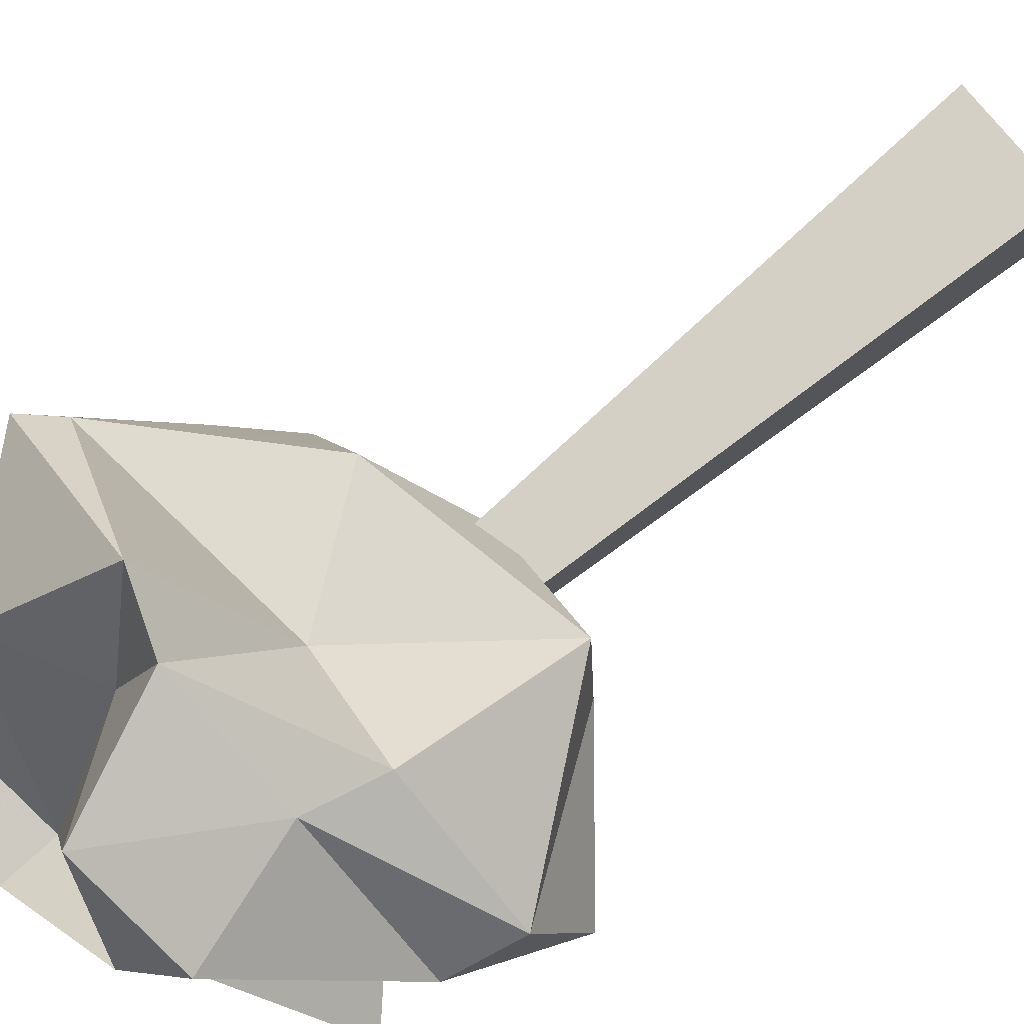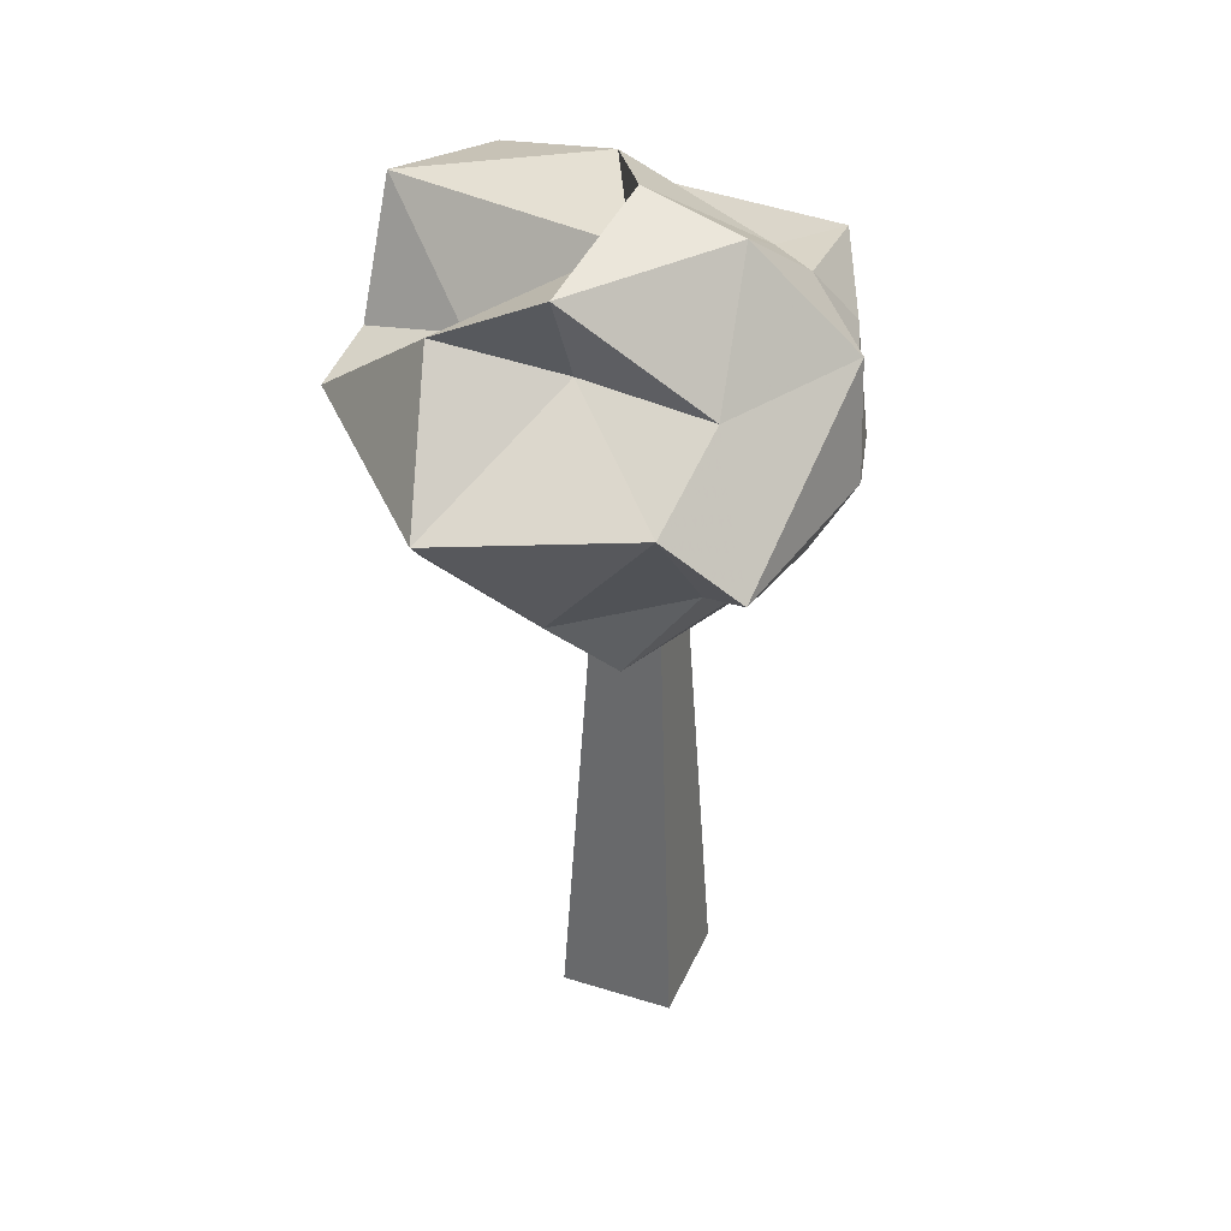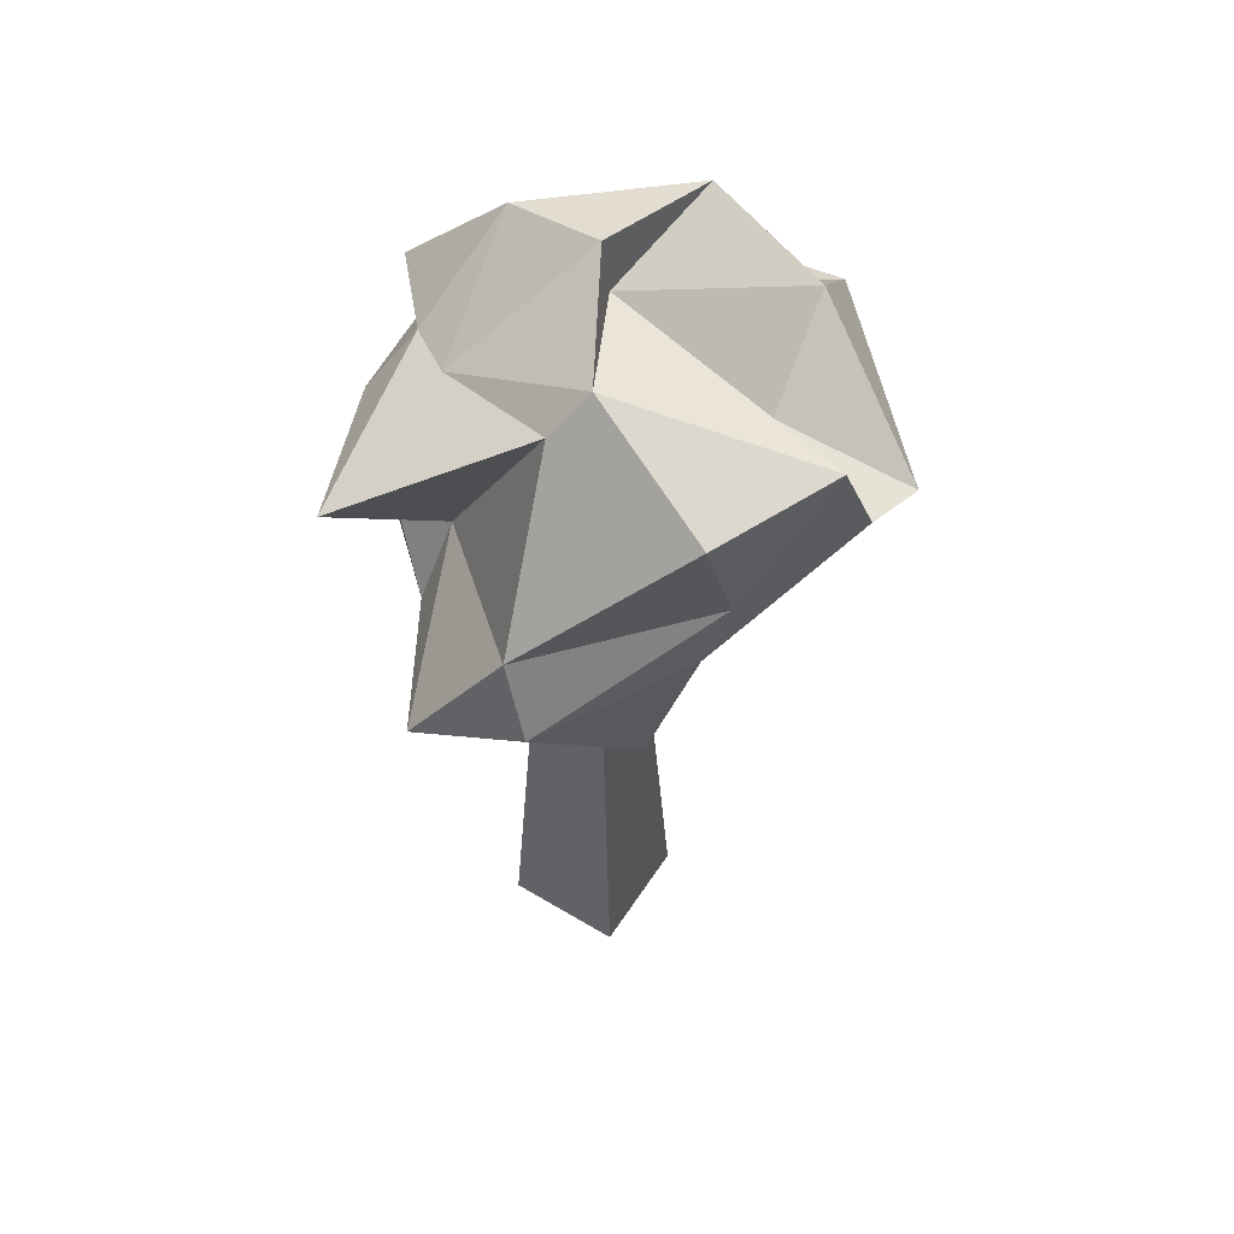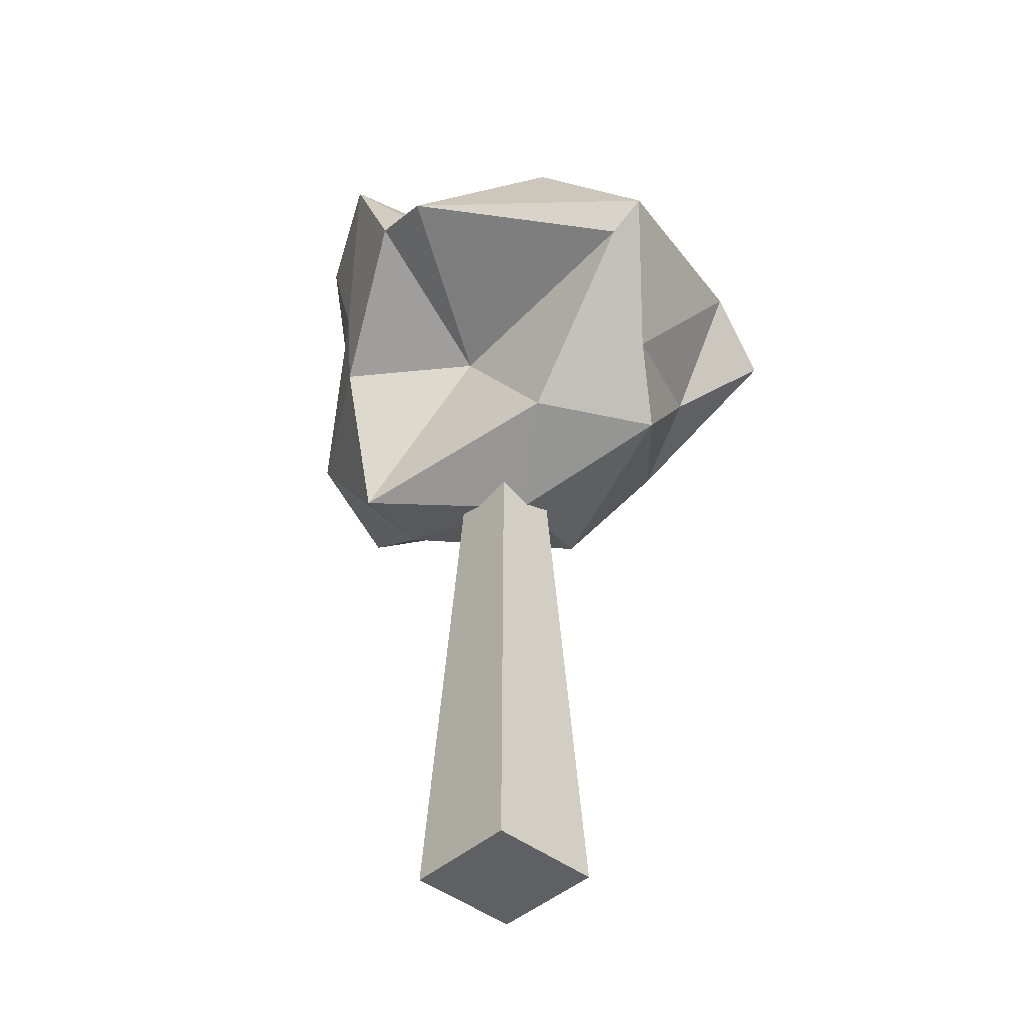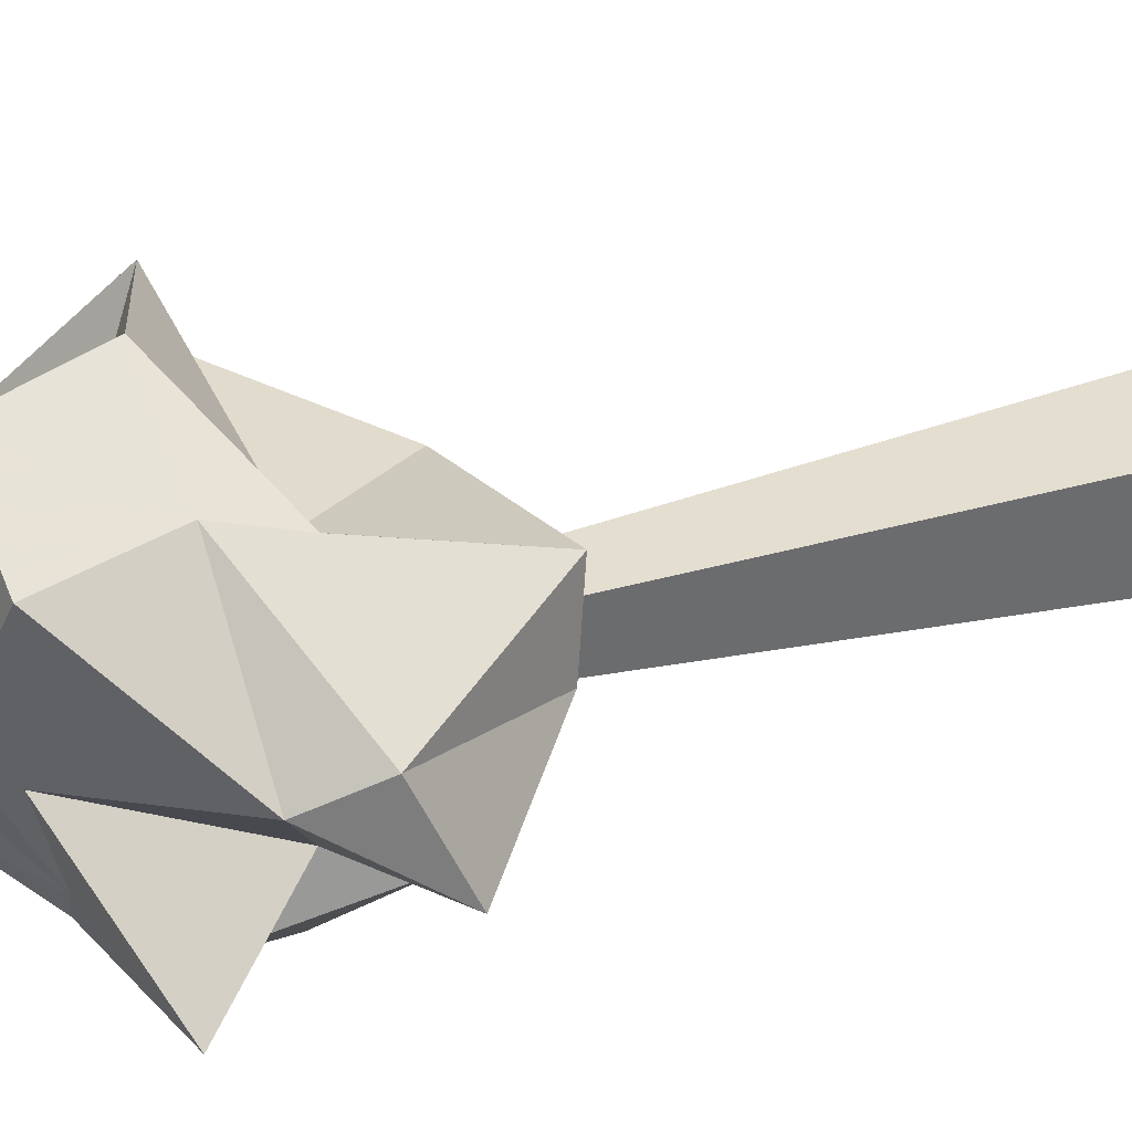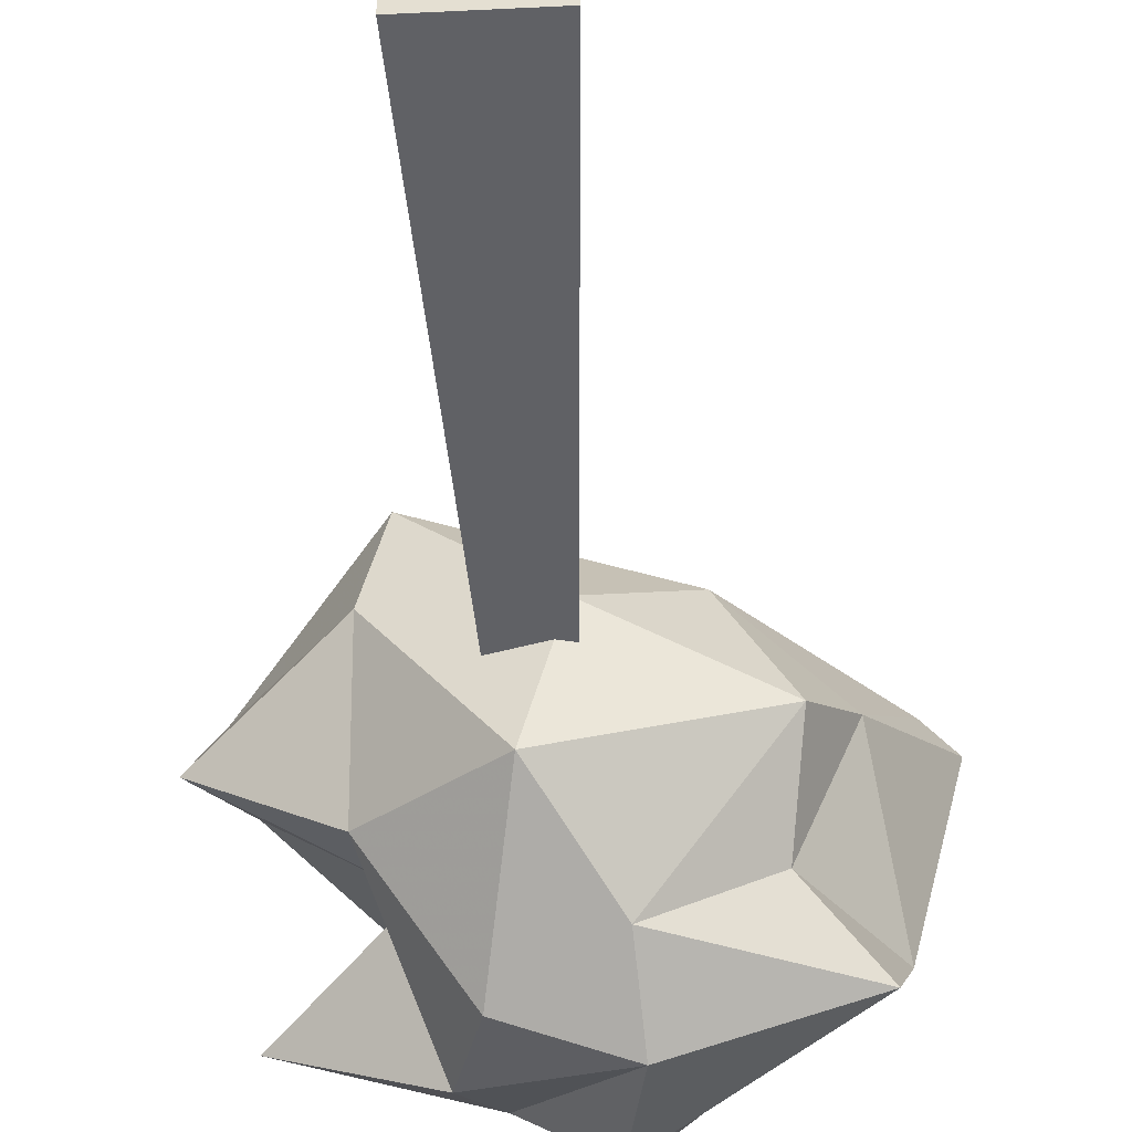
<metadata>
{"format":"obj","ext":"obj","renderer":"f3d","projection":"perspective","resolution":1024,"background":"white","views":[{"elev":77.2,"azim":-129.4,"up":"+Z"},{"elev":37.3,"azim":111.8,"up":"+Y"},{"elev":55.6,"azim":-57.6,"up":"+Y"},{"elev":-43.3,"azim":46.8,"up":"+Y"},{"elev":36.7,"azim":-109.5,"up":"+Z"},{"elev":-51.6,"azim":3.0,"up":"+Z"}]}
</metadata>
<code>
o Cube_Cube.003
v 3.207 1.009 7.192
v 3.207 1.009 7.473
v 2.926 1.009 7.473
v 2.926 1.009 7.192
v 3.344 -1.679 7.055
v 3.344 -1.679 7.61
v 2.789 -1.679 7.61
v 2.789 -1.679 7.055
f 5 6 2 1
f 6 7 3 2
f 7 8 4 3
f 8 5 1 4
f 1 2 3 4
f 8 7 6 5
o Icosphere
v 3.199 0.5956 7.332
v 4.35 1.538 7.749
v 2.644 1.468 8.134
v 1.875 1.232 7.252
v 2.876 1.529 6.401
v 3.868 1.279 6.756
v 3.458 1.998 7.95
v 2.522 2.379 8.201
v 2.091 2.045 6.756
v 3.29 2.158 6.324
v 3.786 2.121 7.332
v 3.316 2.732 7.251
v 2.6 0.6695 7.908
v 3.646 0.8435 7.642
v 3.212 1.405 7.735
v 4.132 1.147 7.332
v 3.935 0.8571 7.077
v 2.486 0.7405 7.489
v 1.984 1.44 7.751
v 3.02 0.7553 6.784
v 2.455 1.193 6.913
v 3.359 1.239 6.49
v 4.505 1.689 7.711
v 4.266 1.797 6.806
v 3.328 1.848 8.48
v 3.649 1.731 8.524
v 2.06 1.765 7.61
v 2.709 1.808 8.22
v 2.744 1.986 6.503
v 2.65 1.526 6.953
v 4.194 1.538 6.465
v 3.389 1.645 6.273
v 3.954 2.265 7.881
v 3.053 2.442 8.468
v 2.641 2.397 7.436
v 2.91 2.265 6.662
v 3.832 2.078 6.72
v 3.324 2.465 7.281
v 3.965 2.545 7.35
v 2.791 2.583 7.548
v 2.778 2.278 6.869
v 3.377 2.622 6.784
f 9 22 21
f 10 22 24
f 9 21 26
f 9 26 28
f 9 28 25
f 10 24 31
f 11 23 33
f 12 27 35
f 13 29 37
f 14 30 39
f 10 31 34
f 11 33 36
f 12 35 38
f 13 37 40
f 14 39 32
f 15 41 46
f 16 42 48
f 17 43 49
f 18 44 50
f 19 45 47
f 47 50 20
f 47 45 50
f 45 18 50
f 50 49 20
f 50 44 49
f 44 17 49
f 49 48 20
f 49 43 48
f 43 16 48
f 48 46 20
f 48 42 46
f 42 15 46
f 46 47 20
f 46 41 47
f 41 19 47
f 32 45 19
f 32 39 45
f 39 18 45
f 40 44 18
f 40 37 44
f 37 17 44
f 38 43 17
f 38 35 43
f 35 16 43
f 36 42 16
f 36 33 42
f 33 15 42
f 34 41 15
f 34 31 41
f 31 19 41
f 39 40 18
f 39 30 40
f 30 13 40
f 37 38 17
f 37 29 38
f 29 12 38
f 35 36 16
f 35 27 36
f 27 11 36
f 33 34 15
f 33 23 34
f 23 10 34
f 31 32 19
f 31 24 32
f 24 14 32
f 25 30 14
f 25 28 30
f 28 13 30
f 28 29 13
f 28 26 29
f 26 12 29
f 26 27 12
f 26 21 27
f 21 11 27
f 24 25 14
f 24 22 25
f 22 9 25
f 21 23 11
f 21 22 23
f 22 10 23

</code>
